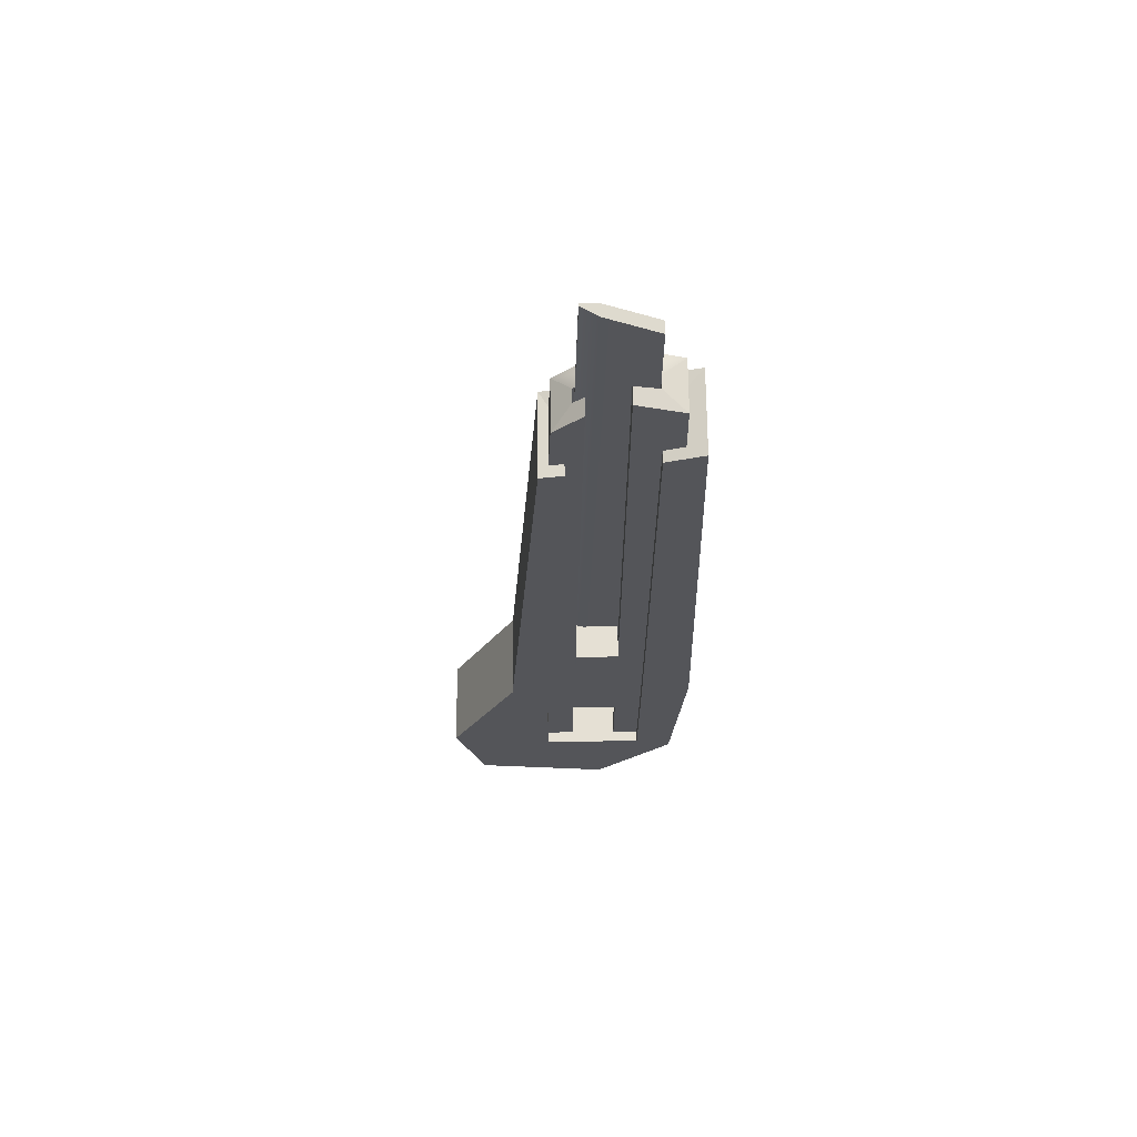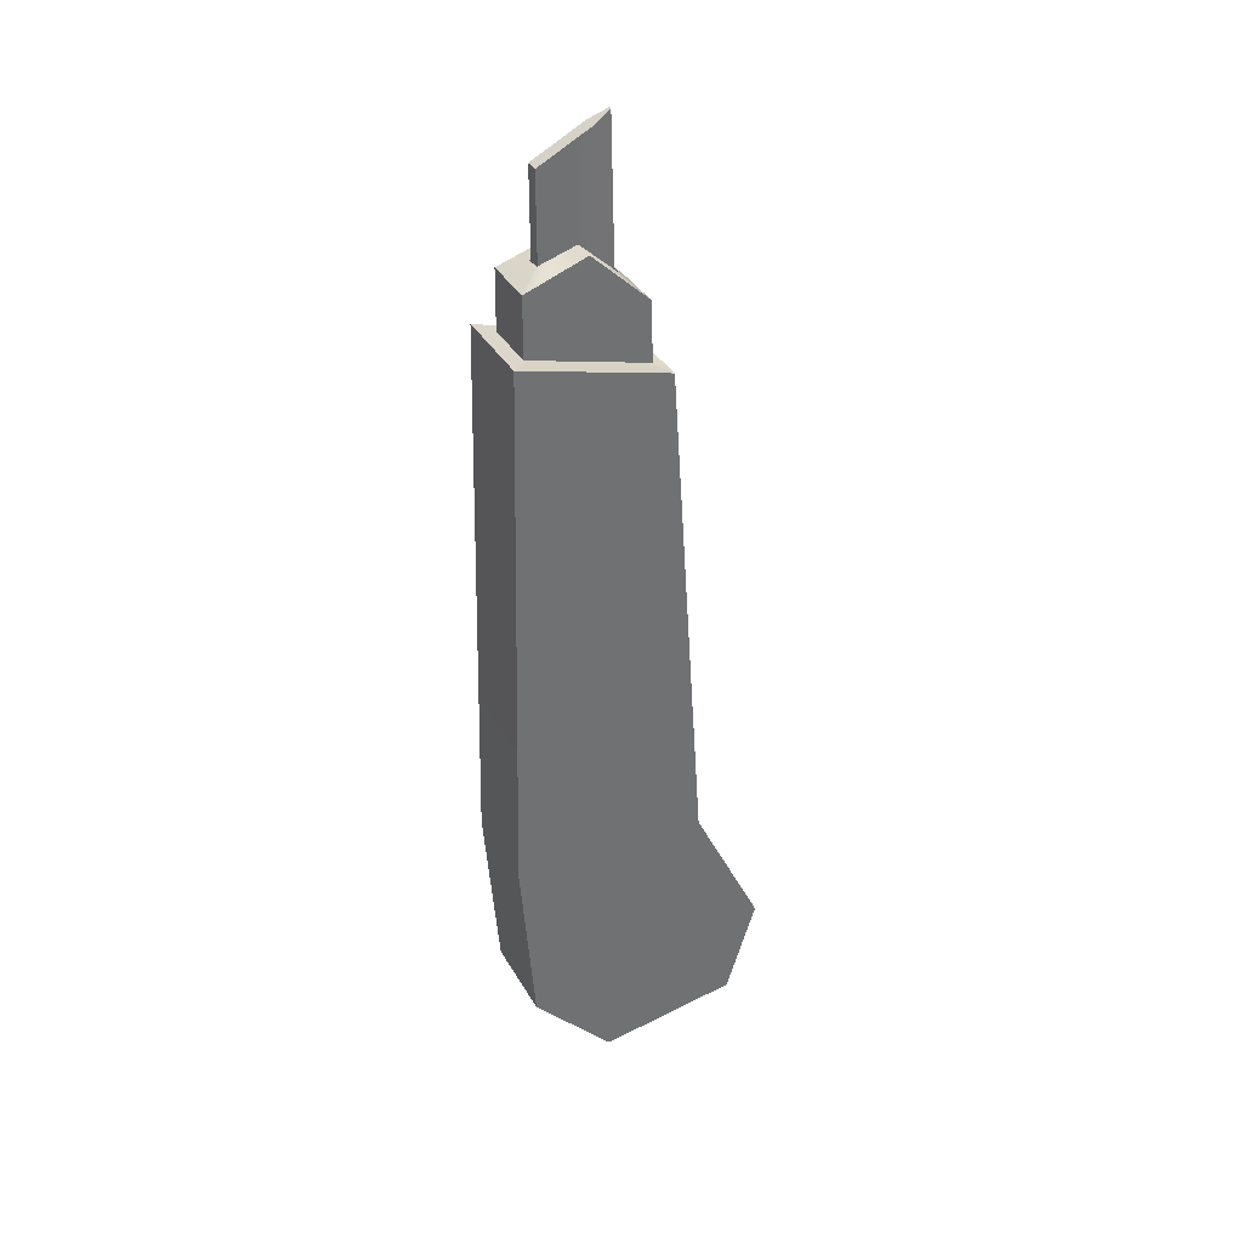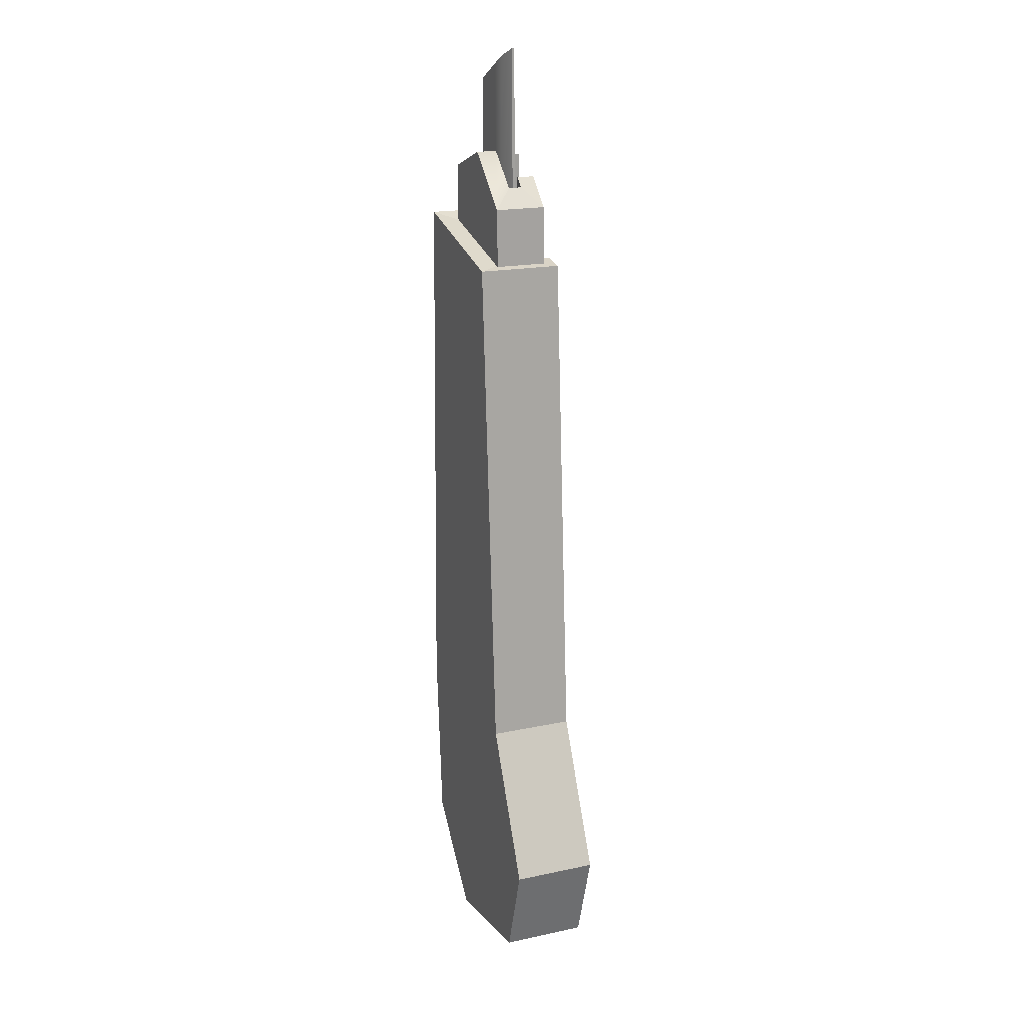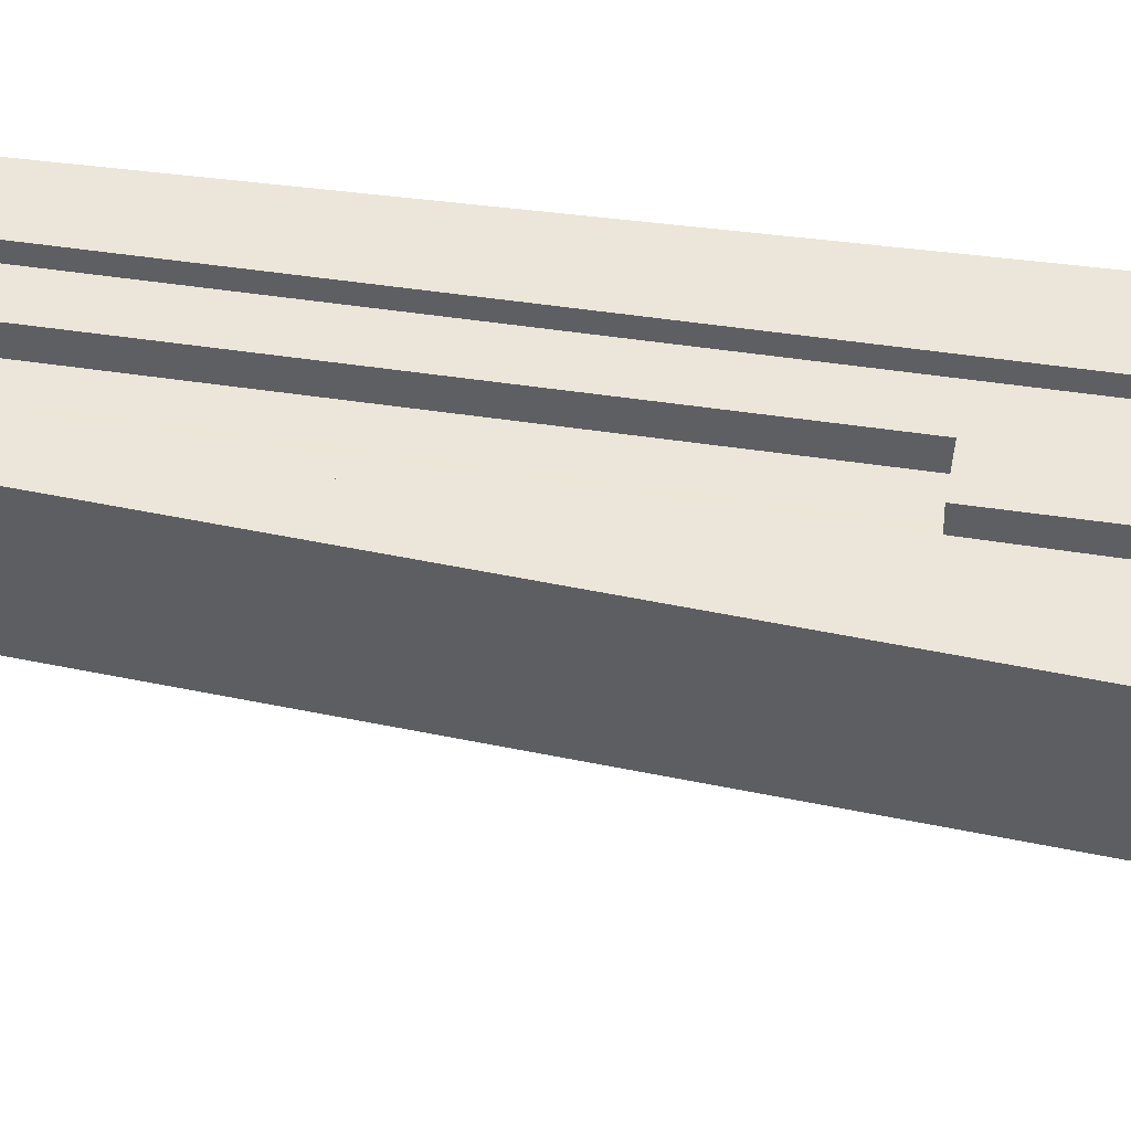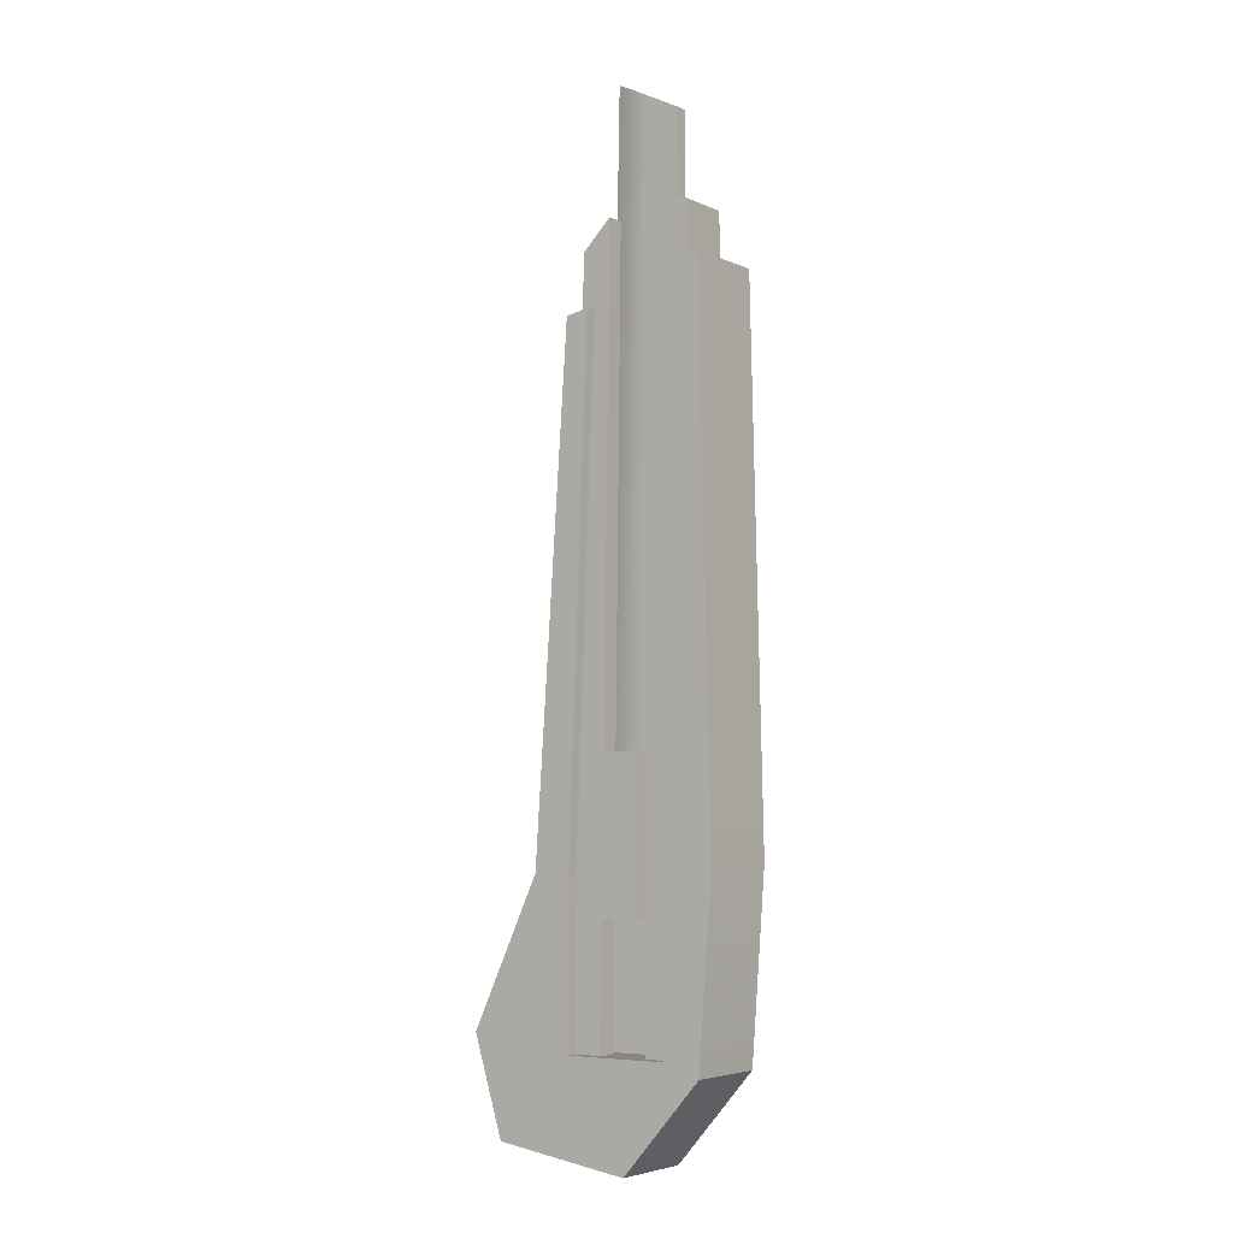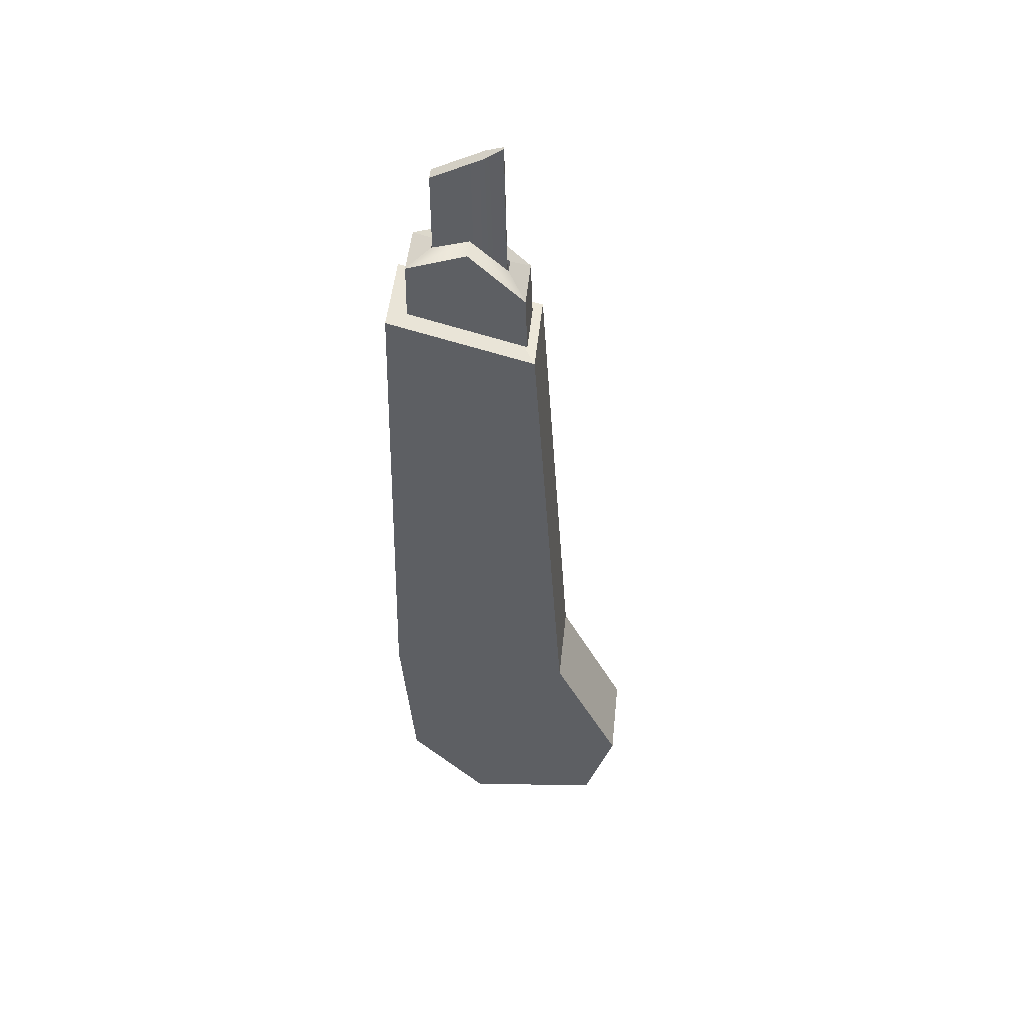
<metadata>
{"format":"obj","ext":"obj","renderer":"f3d","projection":"perspective","resolution":1024,"background":"white","views":[{"elev":65.4,"azim":179.6,"up":"+Z"},{"elev":36.8,"azim":-26.9,"up":"+Z"},{"elev":18.6,"azim":67.8,"up":"+Z"},{"elev":47.4,"azim":99.6,"up":"+Y"},{"elev":-5.0,"azim":-144.1,"up":"+Z"},{"elev":49.5,"azim":6.0,"up":"+Z"}]}
</metadata>
<code>
v -2.811 -0.7428 15.23
v 0.8689 -0.7428 14.2
v -2.811 0.9464 15.23
v 0.8689 0.9464 14.2
v -3.133 0.9464 -9.58
v 1.752 0.9464 -9.854
v 1.752 -0.7428 -9.854
v -3.133 -0.7428 -9.58
v -2.088 -0.06775 -9.58
v 0.7882 -0.06775 -9.854
v -2.088 -0.06775 15.54
v 0.2783 -0.06775 14.81
v -2.088 0.1601 -9.58
v 0.7882 0.1584 -9.854
v -2.088 0.3766 15.54
v 0.2783 0.3719 14.81
v -0.05658 0.9464 15.1
v 0.242 0.9464 -9.854
v 0.242 0.3766 -9.854
v -0.05661 0.3719 15.1
v -1.302 0.9464 15.7
v -1.302 0.9464 -9.58
v -1.302 0.3766 15.7
v -1.302 0.3766 -9.58
v -0.6498 -0.06775 -9.717
v -0.9048 -0.06775 15.9
v -0.9048 -0.7428 15.9
v -0.6907 -0.7428 -9.717
v -3.407 -1.426 13.55
v 1.234 -1.426 12.25
v -3.407 1.316 13.55
v 1.234 1.316 12.25
v -3.368 1.316 -9.67
v -0.8069 1.316 -12.57
v -3.368 -1.426 -9.67
v -0.8069 -1.426 -12.57
v -3.813 1.316 -3.798
v 2.347 1.316 -4.143
v 2.347 -1.426 -4.143
v -3.813 -1.426 -3.798
v 4.562 1.316 -8.827
v 4.562 -1.426 -8.827
v 3.598 -1.426 -11.94
v 3.598 1.316 -11.94
v -2.192 1.316 -3.798
v 1.132 1.316 -4.143
v 1.132 1.316 -9.304
v -2.17 1.316 -9.274
v -2.192 1.316 13.14
v 0.4892 1.316 12.39
v -2.192 -0.1791 -3.798
v 1.132 -0.1791 -4.143
v 1.132 -0.1791 -9.304
v -2.17 -0.1791 -9.274
v -2.192 -0.1791 13.14
v 0.4892 -0.1791 12.39
f 25 26 12 10
f 2 7 6 4
f 27 28 7 2
f 17 18 19 20
f 22 21 23 24
f 26 27 2 12
f 2 4 16 12
f 3 5 8 1
f 16 14 10 12
f 13 15 11 9
f 15 3 1 11
f 4 6 18 17
f 6 14 19 18
f 14 16 20 19
f 16 4 17 20
f 5 3 21 22
f 3 15 23 21
f 15 13 24 23
f 13 5 22 24
f 11 26 25 9
f 1 27 26 11
f 8 28 27 1
f 33 34 36 35
f 35 36 39 40
f 41 42 43 44
f 35 40 37 33
f 30 39 38 32
f 40 39 30 29
f 37 40 29 31
f 38 39 42 41
f 39 36 43 42
f 36 34 44 43
f 34 47 41 44
f 34 33 48 47
f 33 37 45 48
f 32 38 46 50
f 37 31 49 45
f 46 47 53 52
f 47 48 54 53
f 48 45 51 54
f 50 46 52 56
f 45 49 55 51
f 31 29 55 49
f 29 30 56 55
f 30 32 50 56
f 41 47 46 38
v -2.059 -0.06775 18.23
v 0.1274 0.08704 19.34
v 0.5987 0.08704 -4.108
v -2.059 -0.06775 -3.971
v -2.059 0.3319 18.23
v 0.1274 0.1771 19.34
v 0.5987 0.1771 -4.108
v -2.059 0.3319 -3.971
v -1.279 0.2855 -0.6172
v 0.1161 0.2855 -0.6172
v -1.279 1.426 -0.6172
v 0.1161 1.426 -0.6172
v -1.279 1.426 -5.357
v 0.1161 1.426 -5.357
v -1.279 0.2855 -5.357
v 0.1161 0.2855 -5.357
v -0.966 0.3319 18.78
v -0.7303 0.3319 -4.04
v -0.7303 -0.06775 -4.04
v -0.9659 -0.06775 18.78
v -0.4193 0.3319 19.06
v -0.06583 0.3319 -4.074
v -0.0658 -0.06775 -4.074
v -0.4193 -0.06775 19.06
f 61 73 74 64
f 57 76 73 61
f 58 59 63 62
f 75 60 64 74
f 60 57 61 64
f 65 66 68 67
f 67 68 70 69
f 69 70 72 71
f 71 72 66 65
f 66 72 70 68
f 71 65 67 69
f 76 57 60 75
f 73 77 78 74
f 79 75 74 78
f 80 76 75 79
f 73 76 80 77
f 77 62 63 78
f 59 79 78 63
f 58 80 79 59
f 77 80 58 62

</code>
